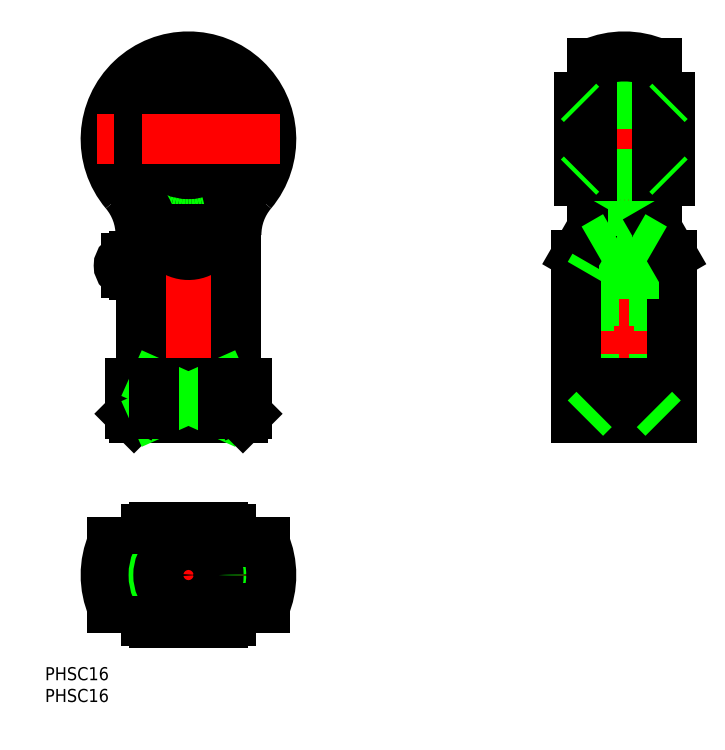
<metadata>
{"format":"dxf","ext":"dxf","renderer":"ezdxf+matplotlib","layout":"modelspace","background":"white","min_lineweight":24,"dpi":150}
</metadata>
<code>
0
SECTION
2
ENTITIES
0
LINE
8
CENTER
10
0
20
121
30
0
11
0
21
34
31
0
0
LINE
8
0
10
-11
20
78.09
30
0
11
-11
21
46.96
31
0
0
LINE
8
0
10
11
20
46.96
30
0
11
11
21
78.09
31
0
0
LINE
8
CENTER
10
0
20
13
30
0
11
0
21
-13
31
0
0
ARC
8
0
10
0
20
0
30
0
40
14.29
50
31.66
51
47.3
0
ARC
8
0
10
0
20
0
30
0
40
14.29
50
132.7
51
148.3
0
ARC
8
0
10
0
20
0
30
0
40
12.5
50
298.4
51
61.64
0
ARC
8
0
10
0
20
0
30
0
40
13.5
50
305.4
51
54.57
0
ARC
8
0
10
0
20
0
30
0
40
12.5
50
118.4
51
241.6
0
ARC
8
0
10
0
20
0
30
0
40
13.5
50
125.4
51
234.6
0
LINE
8
CENTER
10
21
20
0
30
0
11
-21
21
0
31
0
0
ARC
8
0
10
0
20
0
30
0
40
14.29
50
211.7
51
227.3
0
ARC
8
0
10
-14.25
20
-4.26e-14
30
0
40
1.75
50
90
51
270
0
ARC
8
0
10
0
20
0
30
0
40
19
50
156.8
51
203.2
0
LINE
8
0
10
-11.22
20
-7.5
30
0
11
-17.46
21
-7.5
31
0
0
LINE
8
0
10
-13.39
20
-1.75
30
0
11
-14.25
21
-1.75
31
0
0
LINE
8
0
10
-13.39
20
1.75
30
0
11
-14.25
21
1.75
31
0
0
LINE
8
0
10
-11.22
20
7.5
30
0
11
-17.46
21
7.5
31
0
0
CIRCLE
8
0
10
0
20
0
30
0
40
8.918
0
CIRCLE
8
0
10
0
20
0
30
0
40
8
0
CIRCLE
8
0
10
0
20
0
30
0
40
6.918
0
LINE
8
0
10
-7.826
20
-11
30
0
11
7.826
21
-11
31
0
0
LINE
8
0
10
-9.689
20
-10.5
30
0
11
-8.485
21
-10.5
31
0
0
ARC
8
0
10
0
20
0
30
0
40
19
50
336.8
51
23.25
0
LINE
8
0
10
17.46
20
-7.5
30
0
11
11.22
21
-7.5
31
0
0
ARC
8
0
10
0
20
0
30
0
40
14.29
50
312.7
51
328.3
0
LINE
8
0
10
8.485
20
-10.5
30
0
11
9.689
21
-10.5
31
0
0
LINE
8
0
10
17.46
20
7.5
30
0
11
11.22
21
7.5
31
0
0
ARC
8
0
10
-14
20
46.96
30
0
40
3
50
279.6
51
0
0
LINE
8
0
10
-13.5
20
37
30
0
11
-7.826
21
37
31
0
0
LINE
8
0
10
12.5
20
36
30
0
11
-12.5
21
36
31
0
0
LINE
8
0
10
13.5
20
44
30
0
11
-13.5
21
44
31
0
0
LINE
8
0
10
-13.5
20
44
30
0
11
-13.5
21
37
31
0
0
LINE
8
0
10
-13.5
20
37
30
0
11
-12.5
21
36
31
0
0
LINE
8
0
10
7.826
20
11
30
0
11
-7.826
21
11
31
0
0
LINE
8
0
10
-8.485
20
10.5
30
0
11
-9.689
21
10.5
31
0
0
LINE
8
0
10
9.689
20
10.5
30
0
11
8.485
21
10.5
31
0
0
LINE
8
0
10
7.826
20
37
30
0
11
13.5
21
37
31
0
0
LINE
8
0
10
-7.826
20
44
30
0
11
7.826
21
37
31
0
0
LINE
8
0
10
7.826
20
44
30
0
11
-7.826
21
37
31
0
0
LINE
8
0
10
-7.826
20
37
30
0
11
-7.826
21
44
31
0
0
ARC
8
0
10
5.311
20
59.53
30
0
40
26.08
50
239.8
51
244.5
0
LINE
8
0
10
7.826
20
37
30
0
11
7.826
21
44
31
0
0
ARC
8
0
10
-5.299
20
59.51
30
0
40
26.06
50
295.5
51
300.2
0
ARC
8
0
10
14
20
46.96
30
0
40
3
50
180
51
260.4
0
LINE
8
0
10
13.5
20
37
30
0
11
13.5
21
44
31
0
0
LINE
8
0
10
12.5
20
36
30
0
11
13.5
21
37
31
0
0
CIRCLE
8
0
10
0
20
100
30
0
40
8.7
0
CIRCLE
8
0
10
0
20
100
30
0
40
12.16
0
CIRCLE
8
0
10
0
20
100
30
0
40
9.689
0
CIRCLE
8
0
10
0
20
100
30
0
40
14.29
0
CIRCLE
8
0
10
0
20
100
30
0
40
8
0
ARC
8
0
10
0
20
100
30
0
40
17.46
50
315.5
51
224.5
0
ARC
8
0
10
0
20
100
30
0
40
19
50
319.9
51
220.1
0
LINE
8
CENTER
10
21
20
100
30
0
11
-21
21
100
31
0
0
LINE
8
CENTER
10
-8.897
20
71
30
0
11
-18
21
71
31
0
0
ARC
8
0
10
-26
20
78.09
30
0
40
15
50
0
51
40.12
0
ARC
8
0
10
-22.58
20
77.22
30
0
40
14.62
50
8.98
51
46.11
0
ARC
8
0
10
-14.25
20
71
30
0
40
1.75
50
90
51
270
0
LINE
8
0
10
-11
20
68.75
30
0
11
-12.5
21
68.75
31
0
0
LINE
8
0
10
-11
20
73.25
30
0
11
-12.5
21
73.25
31
0
0
LINE
8
0
10
-12.5
20
73.25
30
0
11
-12.5
21
68.75
31
0
0
LINE
8
0
10
-12.5
20
72.75
30
0
11
-14.25
21
72.75
31
0
0
LINE
8
0
10
-12.5
20
69.25
30
0
11
-14.25
21
69.25
31
0
0
ARC
8
0
10
26
20
78.09
30
0
40
15
50
139.9
51
180
0
ARC
8
0
10
337.1
20
307.3
30
0
40
413.6
50
213.4
51
213.7
0
ARC
8
0
10
-337.1
20
307.3
30
0
40
413.6
50
326.3
51
326.6
0
POLYLINE
8
0
10
-4.921
20
75.45
30
0
66
     1
70
     8
0
VERTEX
8
0
10
-4.921
20
75.45
30
0
70
    32
0
VERTEX
8
0
10
-4.85
20
75.39
30
0
70
    32
0
VERTEX
8
0
10
-4.778
20
75.33
30
0
70
    32
0
VERTEX
8
0
10
-4.706
20
75.27
30
0
70
    32
0
VERTEX
8
0
10
-4.634
20
75.21
30
0
70
    32
0
VERTEX
8
0
10
-4.562
20
75.15
30
0
70
    32
0
VERTEX
8
0
10
-4.489
20
75.1
30
0
70
    32
0
VERTEX
8
0
10
-4.416
20
75.04
30
0
70
    32
0
VERTEX
8
0
10
-4.343
20
74.99
30
0
70
    32
0
VERTEX
8
0
10
-4.27
20
74.93
30
0
70
    32
0
VERTEX
8
0
10
-4.196
20
74.88
30
0
70
    32
0
VERTEX
8
0
10
-4.122
20
74.83
30
0
70
    32
0
VERTEX
8
0
10
-4.048
20
74.78
30
0
70
    32
0
VERTEX
8
0
10
-3.974
20
74.72
30
0
70
    32
0
VERTEX
8
0
10
-3.9
20
74.68
30
0
70
    32
0
VERTEX
8
0
10
-3.825
20
74.63
30
0
70
    32
0
VERTEX
8
0
10
-3.75
20
74.58
30
0
70
    32
0
VERTEX
8
0
10
-3.675
20
74.53
30
0
70
    32
0
VERTEX
8
0
10
-3.6
20
74.49
30
0
70
    32
0
VERTEX
8
0
10
-3.524
20
74.44
30
0
70
    32
0
VERTEX
8
0
10
-3.449
20
74.4
30
0
70
    32
0
VERTEX
8
0
10
-3.373
20
74.36
30
0
70
    32
0
VERTEX
8
0
10
-3.297
20
74.31
30
0
70
    32
0
VERTEX
8
0
10
-3.221
20
74.27
30
0
70
    32
0
VERTEX
8
0
10
-3.144
20
74.23
30
0
70
    32
0
VERTEX
8
0
10
-3.068
20
74.19
30
0
70
    32
0
VERTEX
8
0
10
-2.991
20
74.16
30
0
70
    32
0
VERTEX
8
0
10
-2.915
20
74.12
30
0
70
    32
0
VERTEX
8
0
10
-2.838
20
74.08
30
0
70
    32
0
VERTEX
8
0
10
-2.761
20
74.05
30
0
70
    32
0
VERTEX
8
0
10
-2.683
20
74.01
30
0
70
    32
0
VERTEX
8
0
10
-2.606
20
73.98
30
0
70
    32
0
VERTEX
8
0
10
-2.528
20
73.95
30
0
70
    32
0
VERTEX
8
0
10
-2.451
20
73.92
30
0
70
    32
0
VERTEX
8
0
10
-2.373
20
73.89
30
0
70
    32
0
VERTEX
8
0
10
-2.295
20
73.86
30
0
70
    32
0
VERTEX
8
0
10
-2.217
20
73.83
30
0
70
    32
0
VERTEX
8
0
10
-2.139
20
73.8
30
0
70
    32
0
VERTEX
8
0
10
-2.061
20
73.78
30
0
70
    32
0
VERTEX
8
0
10
-1.982
20
73.75
30
0
70
    32
0
VERTEX
8
0
10
-1.904
20
73.73
30
0
70
    32
0
VERTEX
8
0
10
-1.825
20
73.7
30
0
70
    32
0
VERTEX
8
0
10
-1.746
20
73.68
30
0
70
    32
0
VERTEX
8
0
10
-1.668
20
73.66
30
0
70
    32
0
VERTEX
8
0
10
-1.589
20
73.64
30
0
70
    32
0
VERTEX
8
0
10
-1.51
20
73.62
30
0
70
    32
0
VERTEX
8
0
10
-1.431
20
73.6
30
0
70
    32
0
VERTEX
8
0
10
-1.352
20
73.58
30
0
70
    32
0
VERTEX
8
0
10
-1.273
20
73.57
30
0
70
    32
0
VERTEX
8
0
10
-1.194
20
73.55
30
0
70
    32
0
VERTEX
8
0
10
-1.114
20
73.54
30
0
70
    32
0
VERTEX
8
0
10
-1.035
20
73.52
30
0
70
    32
0
VERTEX
8
0
10
-0.9555
20
73.51
30
0
70
    32
0
VERTEX
8
0
10
-0.876
20
73.5
30
0
70
    32
0
VERTEX
8
0
10
-0.7965
20
73.49
30
0
70
    32
0
VERTEX
8
0
10
-0.717
20
73.48
30
0
70
    32
0
VERTEX
8
0
10
-0.6374
20
73.47
30
0
70
    32
0
VERTEX
8
0
10
-0.5578
20
73.46
30
0
70
    32
0
VERTEX
8
0
10
-0.4782
20
73.46
30
0
70
    32
0
VERTEX
8
0
10
-0.3985
20
73.45
30
0
70
    32
0
VERTEX
8
0
10
-0.3189
20
73.45
30
0
70
    32
0
VERTEX
8
0
10
-0.2392
20
73.44
30
0
70
    32
0
VERTEX
8
0
10
-0.1594
20
73.44
30
0
70
    32
0
VERTEX
8
0
10
-0.07972
20
73.44
30
0
70
    32
0
VERTEX
8
0
10
1.55e-13
20
73.44
30
0
70
    32
0
VERTEX
8
0
10
0.07972
20
73.44
30
0
70
    32
0
VERTEX
8
0
10
0.1594
20
73.44
30
0
70
    32
0
VERTEX
8
0
10
0.2392
20
73.44
30
0
70
    32
0
VERTEX
8
0
10
0.3189
20
73.45
30
0
70
    32
0
VERTEX
8
0
10
0.3985
20
73.45
30
0
70
    32
0
VERTEX
8
0
10
0.4782
20
73.46
30
0
70
    32
0
VERTEX
8
0
10
0.5578
20
73.46
30
0
70
    32
0
VERTEX
8
0
10
0.6374
20
73.47
30
0
70
    32
0
VERTEX
8
0
10
0.717
20
73.48
30
0
70
    32
0
VERTEX
8
0
10
0.7965
20
73.49
30
0
70
    32
0
VERTEX
8
0
10
0.876
20
73.5
30
0
70
    32
0
VERTEX
8
0
10
0.9555
20
73.51
30
0
70
    32
0
VERTEX
8
0
10
1.035
20
73.52
30
0
70
    32
0
VERTEX
8
0
10
1.114
20
73.54
30
0
70
    32
0
VERTEX
8
0
10
1.194
20
73.55
30
0
70
    32
0
VERTEX
8
0
10
1.273
20
73.57
30
0
70
    32
0
VERTEX
8
0
10
1.352
20
73.58
30
0
70
    32
0
VERTEX
8
0
10
1.431
20
73.6
30
0
70
    32
0
VERTEX
8
0
10
1.51
20
73.62
30
0
70
    32
0
VERTEX
8
0
10
1.589
20
73.64
30
0
70
    32
0
VERTEX
8
0
10
1.668
20
73.66
30
0
70
    32
0
VERTEX
8
0
10
1.746
20
73.68
30
0
70
    32
0
VERTEX
8
0
10
1.825
20
73.7
30
0
70
    32
0
VERTEX
8
0
10
1.904
20
73.73
30
0
70
    32
0
VERTEX
8
0
10
1.982
20
73.75
30
0
70
    32
0
VERTEX
8
0
10
2.061
20
73.78
30
0
70
    32
0
VERTEX
8
0
10
2.139
20
73.8
30
0
70
    32
0
VERTEX
8
0
10
2.217
20
73.83
30
0
70
    32
0
VERTEX
8
0
10
2.295
20
73.86
30
0
70
    32
0
VERTEX
8
0
10
2.373
20
73.89
30
0
70
    32
0
VERTEX
8
0
10
2.451
20
73.92
30
0
70
    32
0
VERTEX
8
0
10
2.528
20
73.95
30
0
70
    32
0
VERTEX
8
0
10
2.606
20
73.98
30
0
70
    32
0
VERTEX
8
0
10
2.683
20
74.01
30
0
70
    32
0
VERTEX
8
0
10
2.761
20
74.05
30
0
70
    32
0
VERTEX
8
0
10
2.838
20
74.08
30
0
70
    32
0
VERTEX
8
0
10
2.915
20
74.12
30
0
70
    32
0
VERTEX
8
0
10
2.991
20
74.16
30
0
70
    32
0
VERTEX
8
0
10
3.068
20
74.19
30
0
70
    32
0
VERTEX
8
0
10
3.144
20
74.23
30
0
70
    32
0
VERTEX
8
0
10
3.221
20
74.27
30
0
70
    32
0
VERTEX
8
0
10
3.297
20
74.31
30
0
70
    32
0
VERTEX
8
0
10
3.373
20
74.36
30
0
70
    32
0
VERTEX
8
0
10
3.449
20
74.4
30
0
70
    32
0
VERTEX
8
0
10
3.524
20
74.44
30
0
70
    32
0
VERTEX
8
0
10
3.6
20
74.49
30
0
70
    32
0
VERTEX
8
0
10
3.675
20
74.53
30
0
70
    32
0
VERTEX
8
0
10
3.75
20
74.58
30
0
70
    32
0
VERTEX
8
0
10
3.825
20
74.63
30
0
70
    32
0
VERTEX
8
0
10
3.9
20
74.68
30
0
70
    32
0
VERTEX
8
0
10
3.974
20
74.72
30
0
70
    32
0
VERTEX
8
0
10
4.048
20
74.78
30
0
70
    32
0
VERTEX
8
0
10
4.122
20
74.83
30
0
70
    32
0
VERTEX
8
0
10
4.196
20
74.88
30
0
70
    32
0
VERTEX
8
0
10
4.27
20
74.93
30
0
70
    32
0
VERTEX
8
0
10
4.343
20
74.99
30
0
70
    32
0
VERTEX
8
0
10
4.416
20
75.04
30
0
70
    32
0
VERTEX
8
0
10
4.489
20
75.1
30
0
70
    32
0
VERTEX
8
0
10
4.562
20
75.15
30
0
70
    32
0
VERTEX
8
0
10
4.634
20
75.21
30
0
70
    32
0
VERTEX
8
0
10
4.706
20
75.27
30
0
70
    32
0
VERTEX
8
0
10
4.778
20
75.33
30
0
70
    32
0
VERTEX
8
0
10
4.85
20
75.39
30
0
70
    32
0
VERTEX
8
0
10
4.921
20
75.45
30
0
70
    32
0
SEQEND
8
0
0
LINE
8
0
10
-8.137
20
79.5
30
0
11
8.137
21
79.5
31
0
0
ARC
8
0
10
22.82
20
77.1
30
0
40
14.87
50
134.2
51
170.7
0
LINE
8
CENTER
10
100
20
34
30
0
11
100
21
121
31
0
0
LINE
8
0
10
108
20
36.92
30
0
11
108
21
69
31
0
0
LINE
8
0
10
92
20
36.92
30
0
11
92
21
69
31
0
0
LINE
8
0
10
106.9
20
38
30
0
11
106.9
21
75
31
0
0
LINE
8
0
10
93.08
20
38
30
0
11
93.08
21
75
31
0
0
LINE
8
0
10
89
20
73.44
30
0
11
89
21
36
31
0
0
LINE
8
0
10
111
20
36
30
0
11
111
21
73.44
31
0
0
LINE
8
0
10
106.9
20
38
30
0
11
93.08
21
38
31
0
0
LINE
8
0
10
89
20
37
30
0
11
111
21
37
31
0
0
LINE
8
0
10
111
20
36
30
0
11
89
21
36
31
0
0
LINE
8
0
10
89
20
44
30
0
11
111
21
44
31
0
0
LINE
8
0
10
93.08
20
38
30
0
11
91.08
21
36
31
0
0
LINE
8
0
10
106.9
20
38
30
0
11
108.9
21
36
31
0
0
LINE
8
CENTER
10
112.5
20
100
30
0
11
87.5
21
100
31
0
0
ARC
8
0
10
100
20
100
30
0
40
14.29
50
58.34
51
121.7
0
ARC
8
0
10
100
20
100
30
0
40
14.29
50
238.3
51
301.7
0
LINE
8
0
10
109.8
20
92
30
0
11
90.2
21
92
31
0
0
LINE
8
0
10
109.8
20
108
30
0
11
90.2
21
108
31
0
0
LINE
8
0
10
98
20
77.84
30
0
11
102
21
77.84
31
0
0
ARC
8
0
10
100
20
100
30
0
40
19
50
66.75
51
113.2
0
LINE
8
0
10
106.9
20
75
30
0
11
93.08
21
75
31
0
0
LINE
8
0
10
108
20
69
30
0
11
92
21
69
31
0
0
LINE
8
0
10
90.2
20
108
30
0
11
90.2
21
92
31
0
0
LINE
8
0
10
89.5
20
109.7
30
0
11
89.5
21
90.31
31
0
0
LINE
8
0
10
92.5
20
117.5
30
0
11
92.5
21
79.5
31
0
0
LINE
8
0
10
98
20
77.84
30
0
11
98
21
85.85
31
0
0
LINE
8
0
10
89
20
73.44
30
0
11
92.5
21
79.5
31
0
0
LINE
8
0
10
92
20
69
30
0
11
93.08
21
70.87
31
0
0
LINE
8
0
10
93.08
20
75
30
0
11
98
21
77.84
31
0
0
ARC
8
0
10
100
20
100
30
0
40
14.29
50
222.7
51
238.3
0
LINE
8
0
10
89.5
20
91.3
30
0
11
90.2
21
92
31
0
0
ARC
8
0
10
100
20
100
30
0
40
14.29
50
121.7
51
137.3
0
LINE
8
0
10
89.5
20
108.7
30
0
11
90.2
21
108
31
0
0
LINE
8
0
10
109.8
20
92
30
0
11
109.8
21
108
31
0
0
LINE
8
0
10
110.5
20
90.31
30
0
11
110.5
21
109.7
31
0
0
LINE
8
0
10
107.5
20
117.5
30
0
11
107.5
21
79.5
31
0
0
LINE
8
0
10
102
20
77.84
30
0
11
102
21
85.85
31
0
0
LINE
8
0
10
111
20
73.44
30
0
11
107.5
21
79.5
31
0
0
LINE
8
0
10
106.9
20
75
30
0
11
102
21
77.84
31
0
0
ARC
8
0
10
100
20
100
30
0
40
14.29
50
301.7
51
317.3
0
LINE
8
0
10
109.8
20
92
30
0
11
110.5
21
91.3
31
0
0
ARC
8
0
10
100
20
100
30
0
40
14.29
50
42.7
51
58.34
0
LINE
8
0
10
109.8
20
108
30
0
11
110.5
21
108.7
31
0
0
TEXT
8
0
10
-32.91
20
-24.13
30
0
40
3
1
PHSC16
0
TEXT
8
0
10
-32.91
20
-29.13
30
0
40
3
1
PHSC16
0
CIRCLE
8
0
10
0
20
0
30
0
40
2
0
ARC
8
0
10
-21.87
20
71
30
0
40
10.98
50
352.2
51
7.845
0
ENDSEC
0
EOF

</code>
